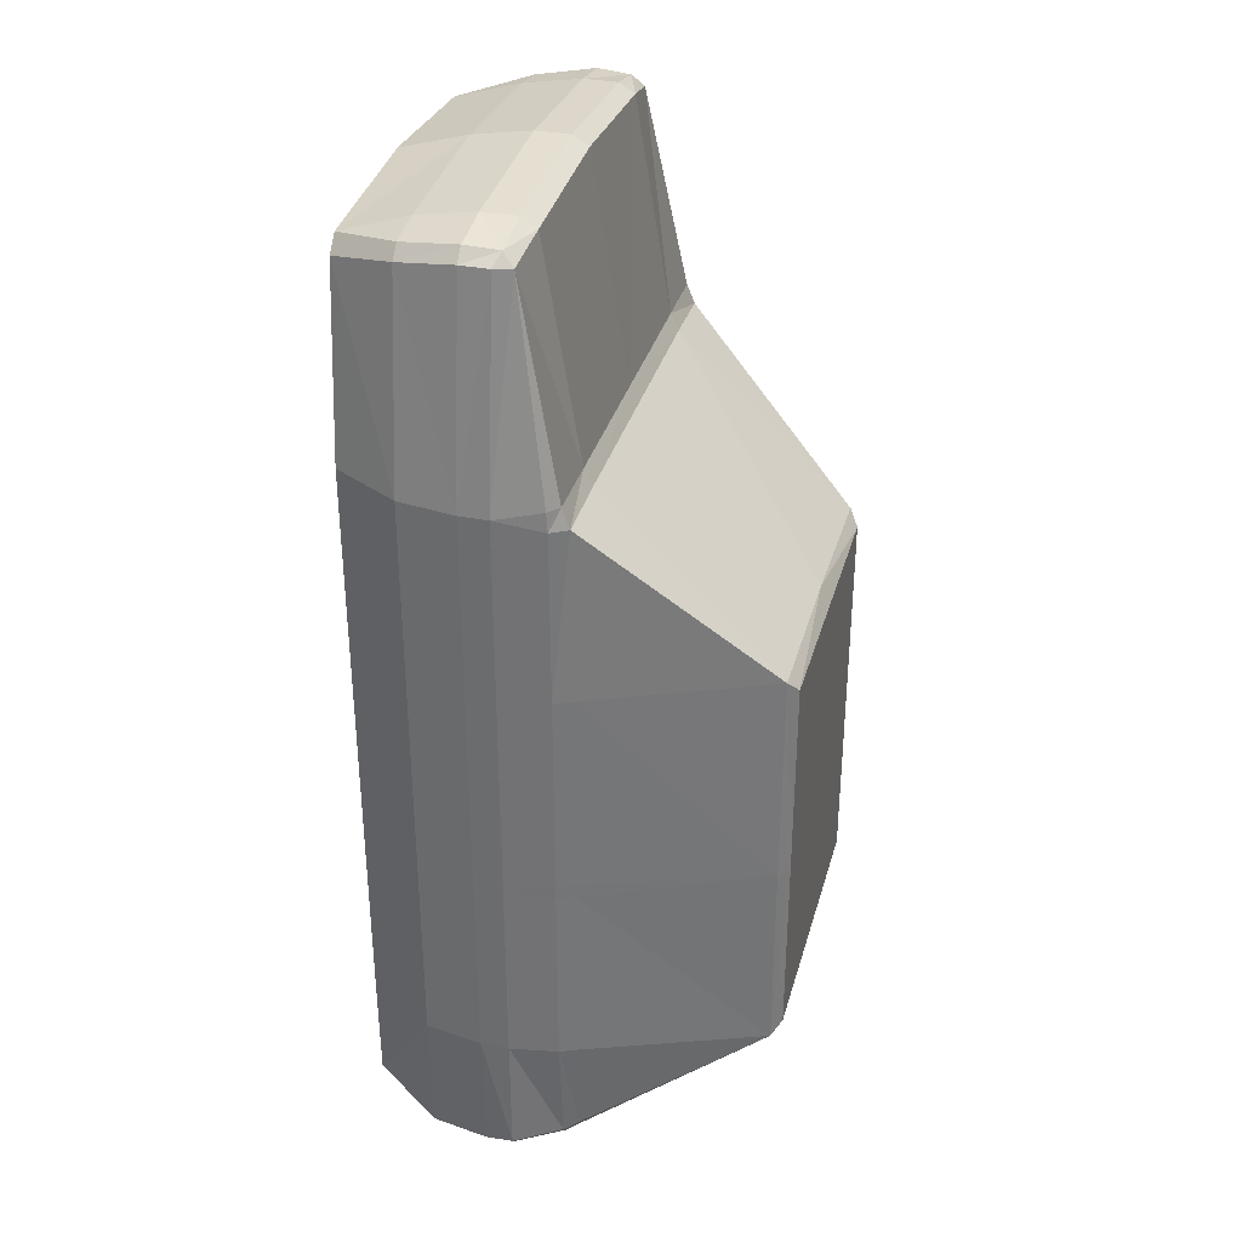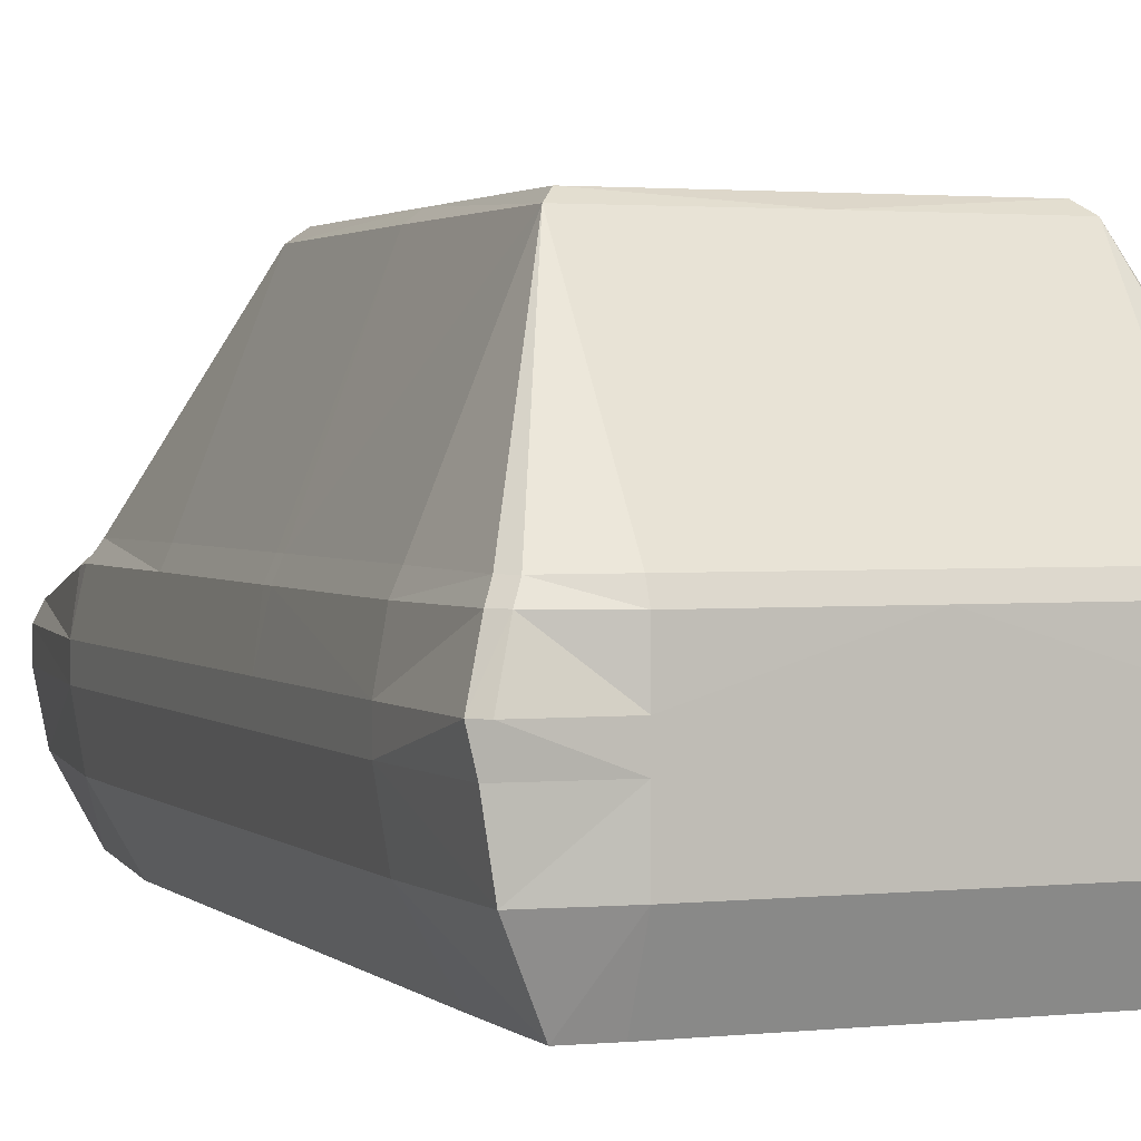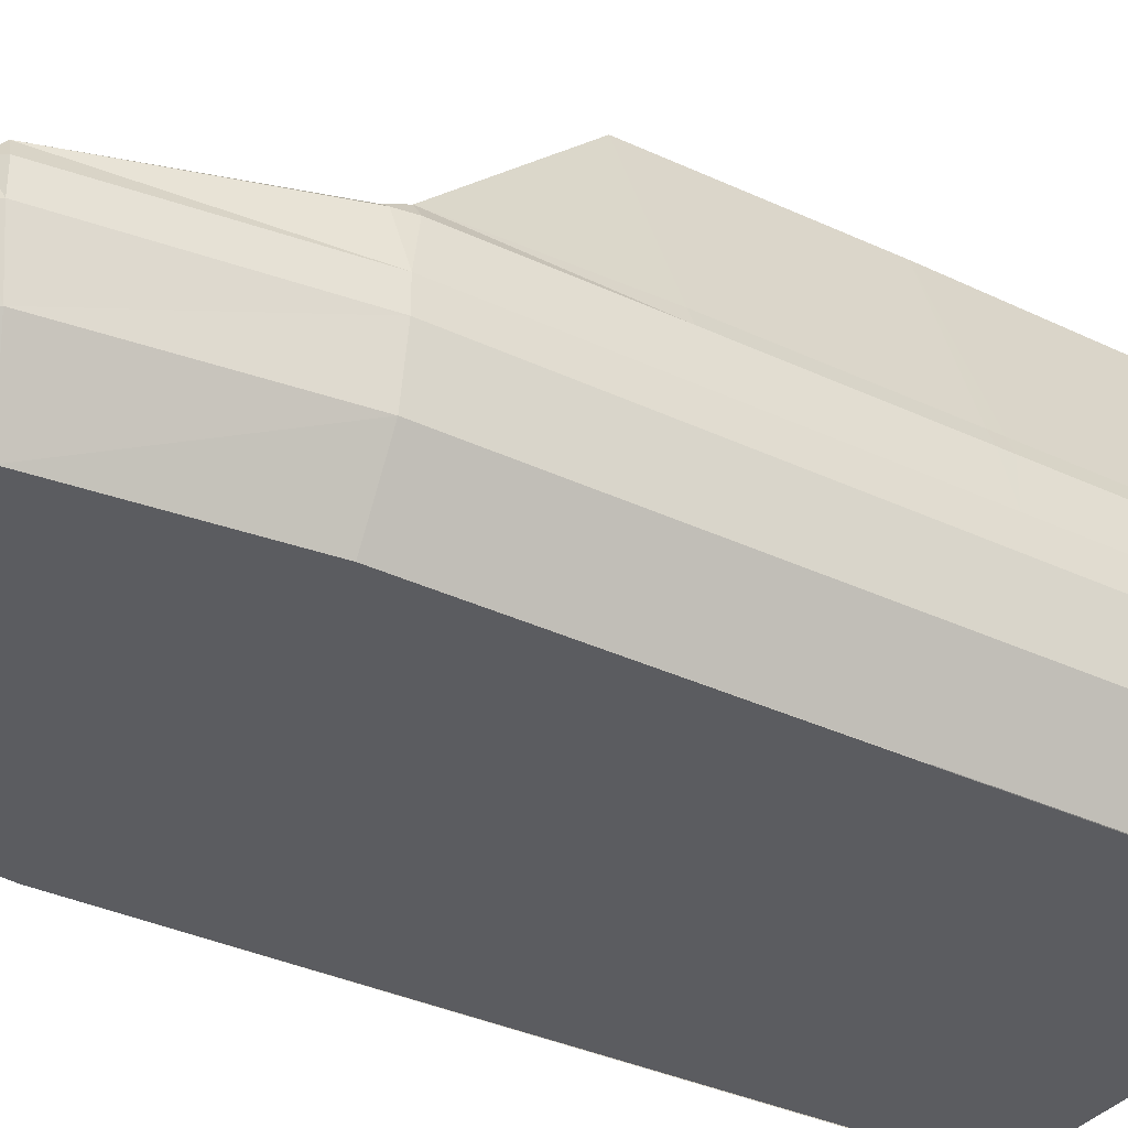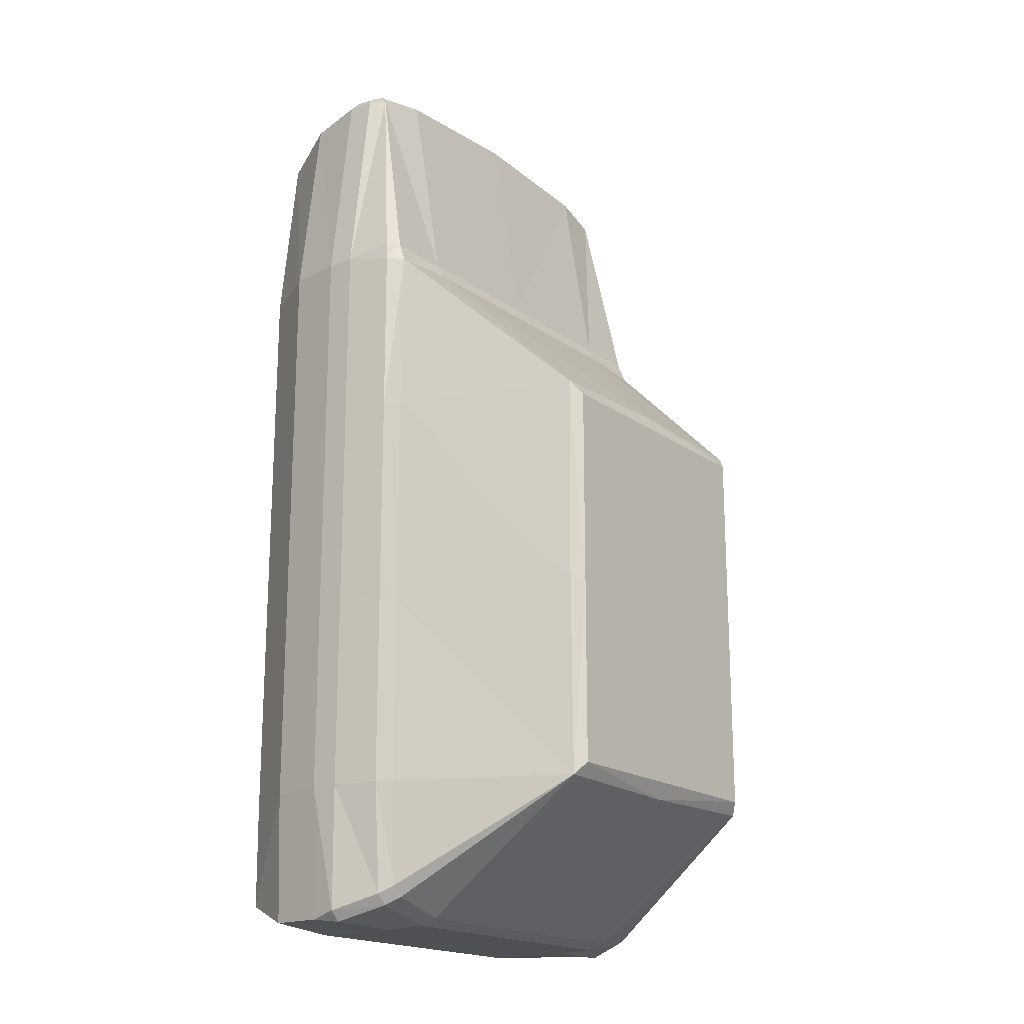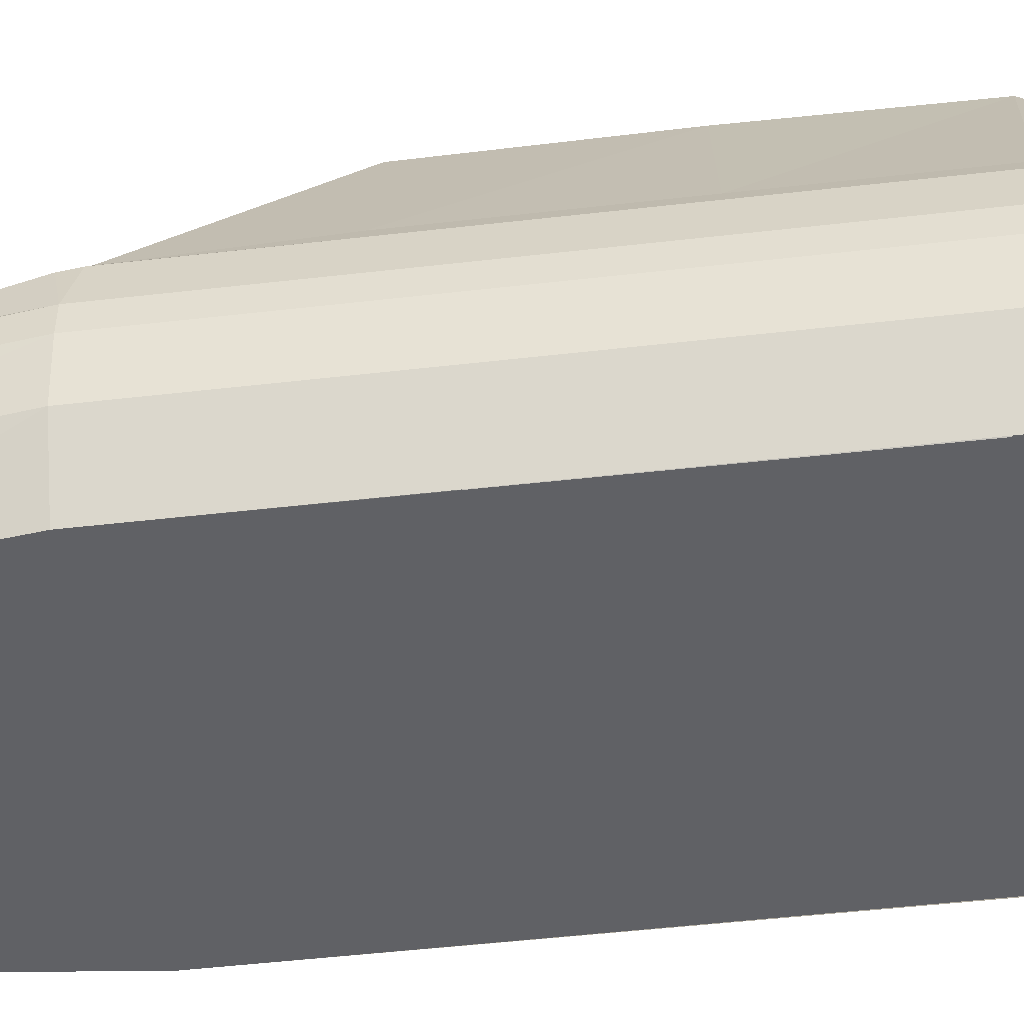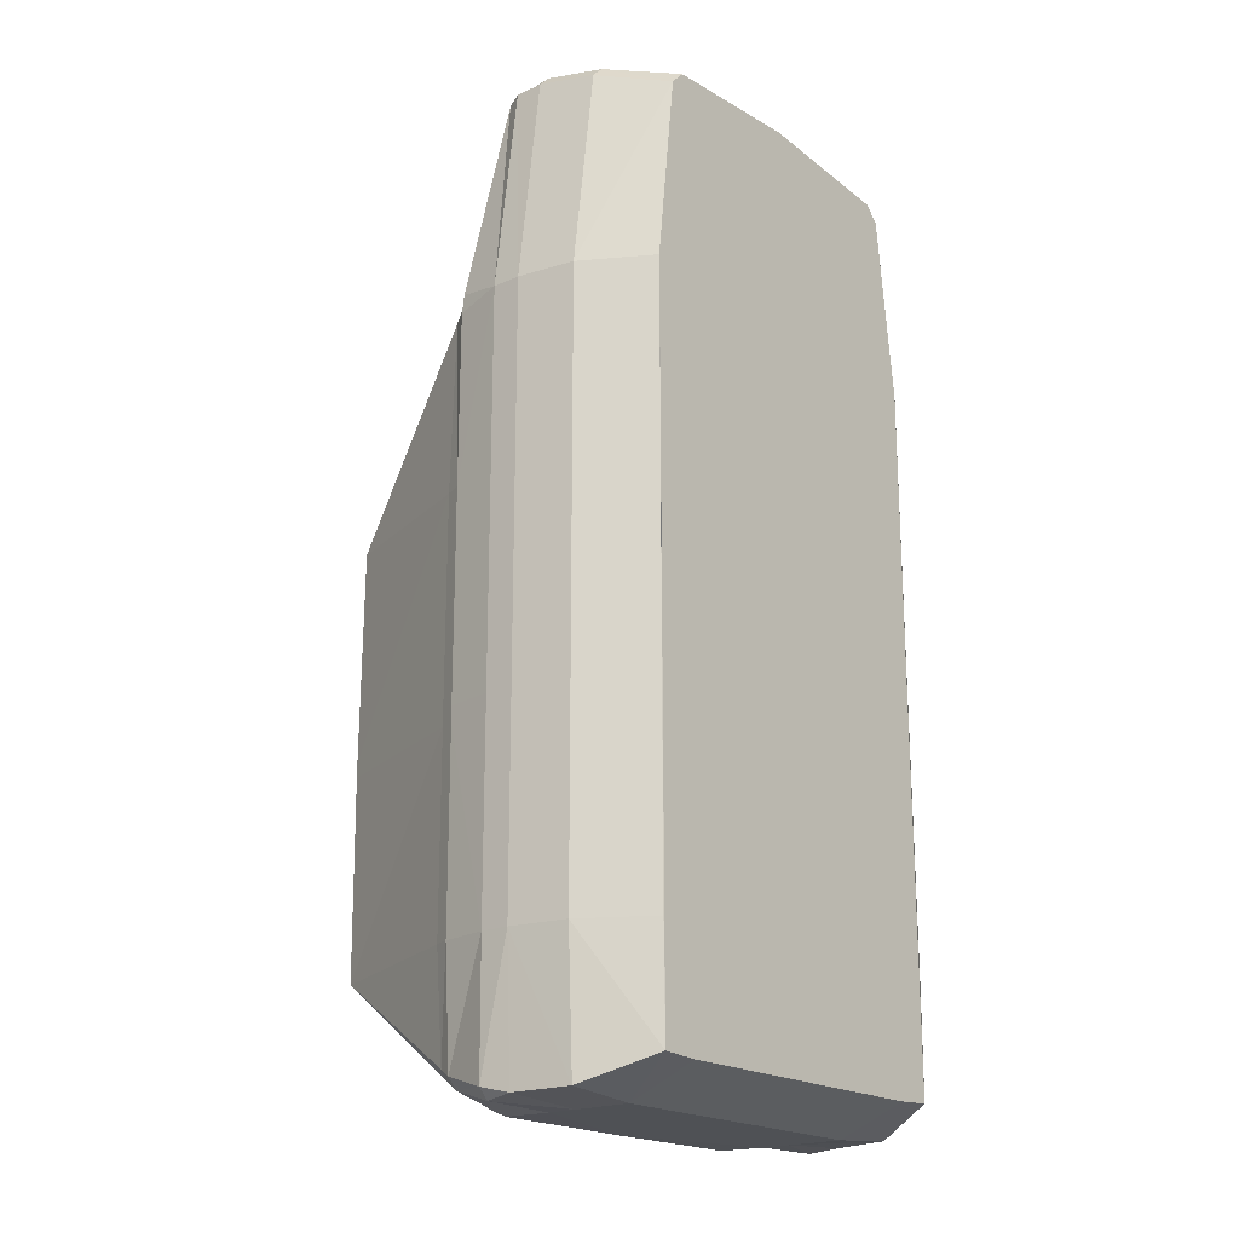
<metadata>
{"format":"obj","ext":"obj","renderer":"f3d","projection":"perspective","resolution":1024,"background":"white","views":[{"elev":33.7,"azim":105.0,"up":"+Z"},{"elev":2.0,"azim":158.6,"up":"+Y"},{"elev":-34.6,"azim":57.5,"up":"+Y"},{"elev":-18.6,"azim":126.9,"up":"+Z"},{"elev":-49.4,"azim":97.3,"up":"+Y"},{"elev":-19.7,"azim":-50.9,"up":"+Z"}]}
</metadata>
<code>
g body
v 0 -0.28 1.31
v 0.3178 -0.28 1.29
v 0 -0.42 1.27
v 0.48 -0.28 0.4412
v 0.48 -0.28 -0.421
v 0.4 -0.42 0.4412
v 0.4 -0.42 -0.421
v 0.3178 -0.28 -0.7103
v 0 -0.28 -0.7103
v 0.3178 -0.42 -0.6503
v 0 -0.42 -0.6503
v 0 0.42 -0.005
v 0.48 -0.28 0.8222
v 0.4 -0.42 0.8222
v 0 -0.16 1.33
v 0.3178 -0.16 1.31
v 0.5 -0.16 0.4412
v 0.5 -0.16 -0.421
v 0.3178 -0.16 -0.7103
v 0 -0.16 -0.7103
v 0.5 -0.16 0.8222
v 0 -0.09 1.33
v 0.3178 -0.09 1.31
v 0.5 -0.1 0.4412
v 0.5 -0.1 -0.421
v 0.3178 -0.1 -0.7103
v 0 -0.1 -0.7103
v 0.5 -0.1 0.8222
v 0.4675 0.03558 0.01
v 0.4675 0.03558 0.4412
v 0.4669 0.03558 -0.421
v 0.4828 0.0002 0.4412
v 0.4823 0.0002 -0.421
v 0.4664 0.001456 -0.6557
v 0.4455 0.001456 -0.6783
v 0.3178 -0 -0.709
v 0 -0 -0.7103
v 0 0.03433 -0.6964
v 0.3178 0.03433 -0.6951
v 0.4513 0.03309 -0.6389
v 0.4303 0.03309 -0.6615
v 0.3178 -0.05689 1.291
v 0 -0.05689 1.311
v 0.4265 -0.06629 1.265
v 0 0.42 -0.401
v 0.2978 0.42 -0.401
v 0.2978 0.42 0.4212
v 0 0.42 0.4212
v 0 0.4 0.4596
v 0.3248 0.4 -0.005
v 0 0.4 -0.435
v 0.483 -0.000836 0.8022
v 0.4572 0.0165 0.8417
v 0.481 -0.004192 0.8416
v 0.4595 0.03262 0.8
v 0.3213 0.4 0.4496
v 0.4684 -0.28 -0.6977
v 0.3972 -0.42 -0.6457
v 0.488 -0.16 -0.7003
v 0.4976 -0.1 -0.6864
v 0.476 -0.1 -0.708
v 0.3996 -0.2795 1.278
v 0.3238 -0.42 1.247
v 0.3542 -0.42 1.215
v 0.4245 -0.2795 1.251
v 0.4192 -0.1596 1.295
v 0.444 -0.1596 1.269
v 0.4435 -0.1005 1.269
v 0.4141 -0.09011 1.291
v 0.3178 0.0168 0.842
v 0 0.01689 0.842
v 0.3178 0.0346 0.8086
v 0 0.03457 0.8085
v 0.32 0.4 -0.4281
v 0.48 -0.28 -0.005
v 0.4 -0.42 -0.005
v 0.5 -0.16 -0.005
v 0.5 -0.1 -0.005
v 0.4673 0.03558 -0.02
v 0.4827 0.0002 -0.02
v 0.4828 0.0002 0.01
v 0.2978 0.42 -0.005
v -0.3178 -0.28 1.29
v -0.3238 -0.42 1.247
v -0.48 -0.28 0.4412
v -0.48 -0.28 -0.421
v -0.4 -0.42 0.4412
v -0.4 -0.42 -0.421
v -0.3178 -0.28 -0.7103
v -0.3178 -0.42 -0.6503
v -0.48 -0.28 0.8222
v -0.4 -0.42 0.8222
v -0.3178 -0.16 1.31
v -0.5 -0.16 0.4412
v -0.5 -0.16 -0.421
v -0.3178 -0.16 -0.7103
v -0.5 -0.16 0.8222
v -0.5 -0.1 0.4412
v -0.5 -0.1 -0.421
v -0.3178 -0.1 -0.7103
v -0.5 -0.1 0.8222
v -0.4675 0.03558 0.4412
v -0.4669 0.03558 -0.421
v -0.4828 0.0002 0.4412
v -0.4828 0.0002 0.01
v -0.4823 0.0002 -0.421
v -0.4664 0.001456 -0.6557
v -0.4455 0.001456 -0.6783
v -0.3178 -0 -0.709
v -0.3178 0.03433 -0.6951
v -0.4513 0.03309 -0.6389
v -0.4303 0.03309 -0.6615
v -0.3178 -0.05689 1.291
v -0.4265 -0.06629 1.265
v -0.3178 -0.09 1.31
v -0.2978 0.42 -0.401
v -0.2978 0.42 -0.005
v -0.2978 0.42 0.4212
v -0.483 -0.000836 0.8022
v -0.4572 0.0165 0.8417
v -0.481 -0.004192 0.8416
v -0.4595 0.03262 0.8
v -0.3213 0.4 0.4496
v -0.4684 -0.28 -0.6977
v -0.3972 -0.42 -0.6457
v -0.488 -0.16 -0.7003
v -0.4976 -0.1 -0.6864
v -0.476 -0.1 -0.708
v -0.3996 -0.2795 1.278
v -0.3542 -0.42 1.215
v -0.4245 -0.2795 1.251
v -0.4192 -0.1596 1.295
v -0.444 -0.1596 1.269
v -0.4435 -0.1005 1.269
v -0.4141 -0.09011 1.291
v -0.3178 0.0168 0.842
v -0.3178 0.0346 0.8086
v -0.32 0.4 -0.4281
v -0.5 -0.16 -0.02
v -0.5 -0.1 -0.02
v -0.4673 0.03558 -0.02
v -0.4827 0.0002 -0.02
v -0.3248 0.4 -0.02
v -0.48 -0.28 -0.005
v -0.4 -0.42 -0.005
v -0.5 -0.16 0.01
v -0.5 -0.1 0.01
v -0.4675 0.03558 0.01
v -0.3248 0.4 0.01
f 54 28 52
f 121 119 101
f 1 63 2
f 63 1 3
f 8 11 9
f 10 11 8
f 13 6 4
f 14 6 13
f 16 1 2
f 15 1 16
f 20 8 9
f 19 8 20
f 17 13 4
f 21 13 17
f 40 33 34
f 31 33 40
f 41 34 35
f 40 34 41
f 36 41 35
f 39 41 36
f 26 37 36
f 27 37 26
f 38 36 37
f 39 36 38
f 22 42 43
f 23 42 22
f 28 32 52
f 24 32 28
f 49 47 48
f 56 47 49
f 32 55 52
f 30 55 32
f 5 58 57
f 7 58 5
f 8 58 10
f 57 58 8
f 57 18 5
f 59 18 57
f 19 57 8
f 59 57 19
f 25 34 33
f 60 34 25
f 35 26 36
f 61 26 35
f 35 60 61
f 34 60 35
f 52 53 54
f 55 53 52
f 2 63 62
f 64 62 63
f 65 62 64
f 13 64 14
f 65 64 13
f 62 16 2
f 66 16 62
f 65 66 62
f 67 66 65
f 21 65 13
f 67 65 21
f 42 69 44
f 23 69 42
f 44 69 68
f 44 28 54
f 68 28 44
f 53 44 54
f 42 71 43
f 70 71 42
f 72 71 70
f 73 71 72
f 70 44 53
f 42 44 70
f 70 55 72
f 53 55 70
f 46 51 45
f 74 51 46
f 74 40 41
f 75 7 5
f 76 7 75
f 75 18 77
f 5 18 75
f 79 33 31
f 80 33 79
f 79 81 80
f 29 81 79
f 80 25 33
f 78 25 80
f 81 78 80
f 82 45 12
f 46 45 82
f 82 74 46
f 50 74 82
f 50 29 79
f 75 6 76
f 4 6 75
f 75 17 4
f 77 17 75
f 29 32 81
f 30 32 29
f 81 24 78
f 32 24 81
f 82 48 47
f 12 48 82
f 82 56 50
f 47 56 82
f 1 84 3
f 84 1 83
f 89 11 90
f 9 11 89
f 91 87 92
f 85 87 91
f 93 1 15
f 83 1 93
f 20 89 96
f 9 89 20
f 94 91 97
f 85 91 94
f 111 106 103
f 107 106 111
f 107 112 108
f 111 112 107
f 112 109 108
f 110 109 112
f 100 37 27
f 109 37 100
f 38 109 110
f 37 109 38
f 22 113 115
f 43 113 22
f 101 104 98
f 119 104 101
f 49 118 123
f 48 118 49
f 122 104 119
f 102 104 122
f 86 125 88
f 124 125 86
f 125 89 90
f 124 89 125
f 95 124 86
f 126 124 95
f 96 124 126
f 89 124 96
f 99 107 127
f 106 107 99
f 100 108 109
f 128 108 100
f 127 108 128
f 107 108 127
f 120 119 121
f 122 119 120
f 129 84 83
f 130 129 131
f 84 129 130
f 91 130 131
f 92 130 91
f 93 129 83
f 132 129 93
f 131 132 133
f 129 132 131
f 97 131 133
f 91 131 97
f 135 113 114
f 115 113 135
f 134 135 114
f 101 114 121
f 134 114 101
f 121 114 120
f 71 113 43
f 136 113 71
f 137 71 73
f 136 71 137
f 136 114 113
f 120 114 136
f 136 122 120
f 137 122 136
f 51 116 45
f 138 116 51
f 111 138 112
f 144 88 145
f 86 88 144
f 144 146 139
f 144 95 86
f 139 95 144
f 141 106 142
f 103 106 141
f 141 105 148
f 142 105 141
f 142 99 140
f 106 99 142
f 142 147 105
f 140 147 142
f 117 45 116
f 12 45 117
f 117 138 143
f 116 138 117
f 143 149 117
f 143 148 149
f 141 148 143
f 144 87 85
f 145 87 144
f 144 94 146
f 85 94 144
f 148 104 102
f 105 104 148
f 105 98 104
f 147 98 105
f 117 48 12
f 118 48 117
f 117 123 118
f 149 123 117
f 10 125 90
f 125 10 58
f 130 92 84
f 63 14 64
f 63 3 84
f 14 125 58
f 14 92 125
f 63 92 14
f 63 84 92
f 30 56 55
f 55 56 72
f 40 74 31
f 39 74 41
f 102 122 123
f 122 137 123
f 111 103 138
f 110 112 138
f 49 72 56
f 73 72 49
f 38 74 39
f 51 74 38
f 74 79 31
f 50 79 74
f 50 30 29
f 56 30 50
f 49 137 73
f 123 137 49
f 138 38 110
f 51 38 138
f 141 138 103
f 143 138 141
f 149 102 123
f 148 102 149
f 22 16 23
f 15 16 22
f 26 20 27
f 19 20 26
f 28 17 24
f 21 17 28
f 60 18 59
f 25 18 60
f 59 61 60
f 61 19 26
f 59 19 61
f 69 16 66
f 23 16 69
f 67 69 66
f 68 69 67
f 68 21 28
f 67 21 68
f 78 18 25
f 77 18 78
f 78 17 77
f 24 17 78
f 22 93 15
f 115 93 22
f 100 20 96
f 27 20 100
f 101 94 97
f 98 94 101
f 95 127 126
f 99 127 95
f 128 126 127
f 128 96 126
f 100 96 128
f 93 135 132
f 115 135 93
f 133 135 134
f 132 135 133
f 134 97 133
f 101 97 134
f 140 95 139
f 99 95 140
f 140 146 147
f 139 146 140
f 147 94 98
f 146 94 147

</code>
